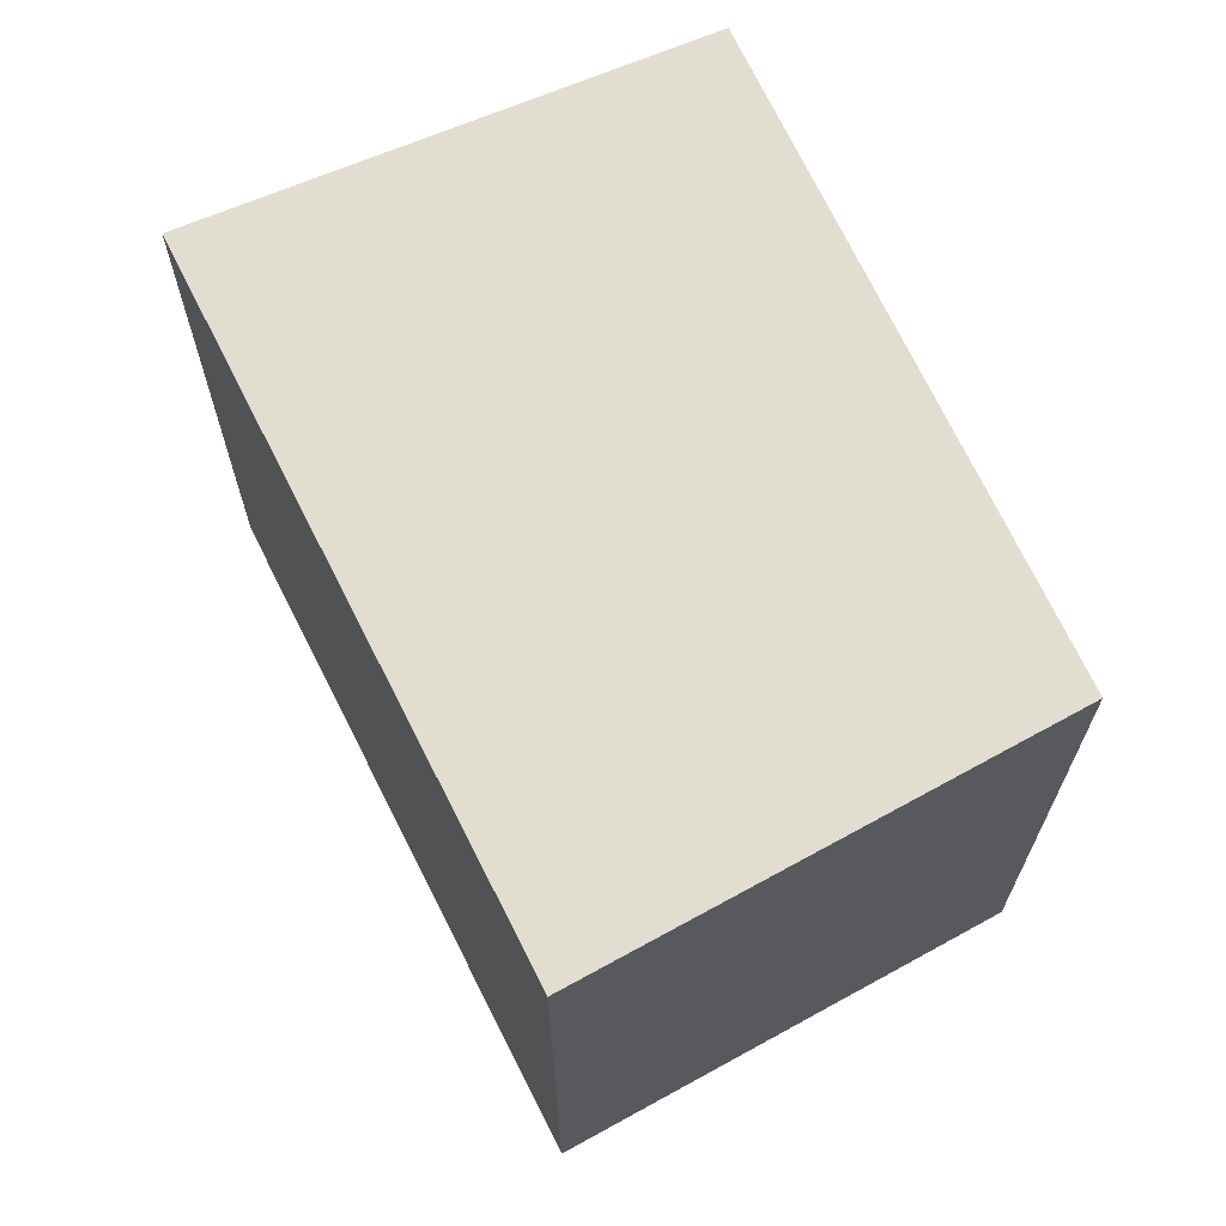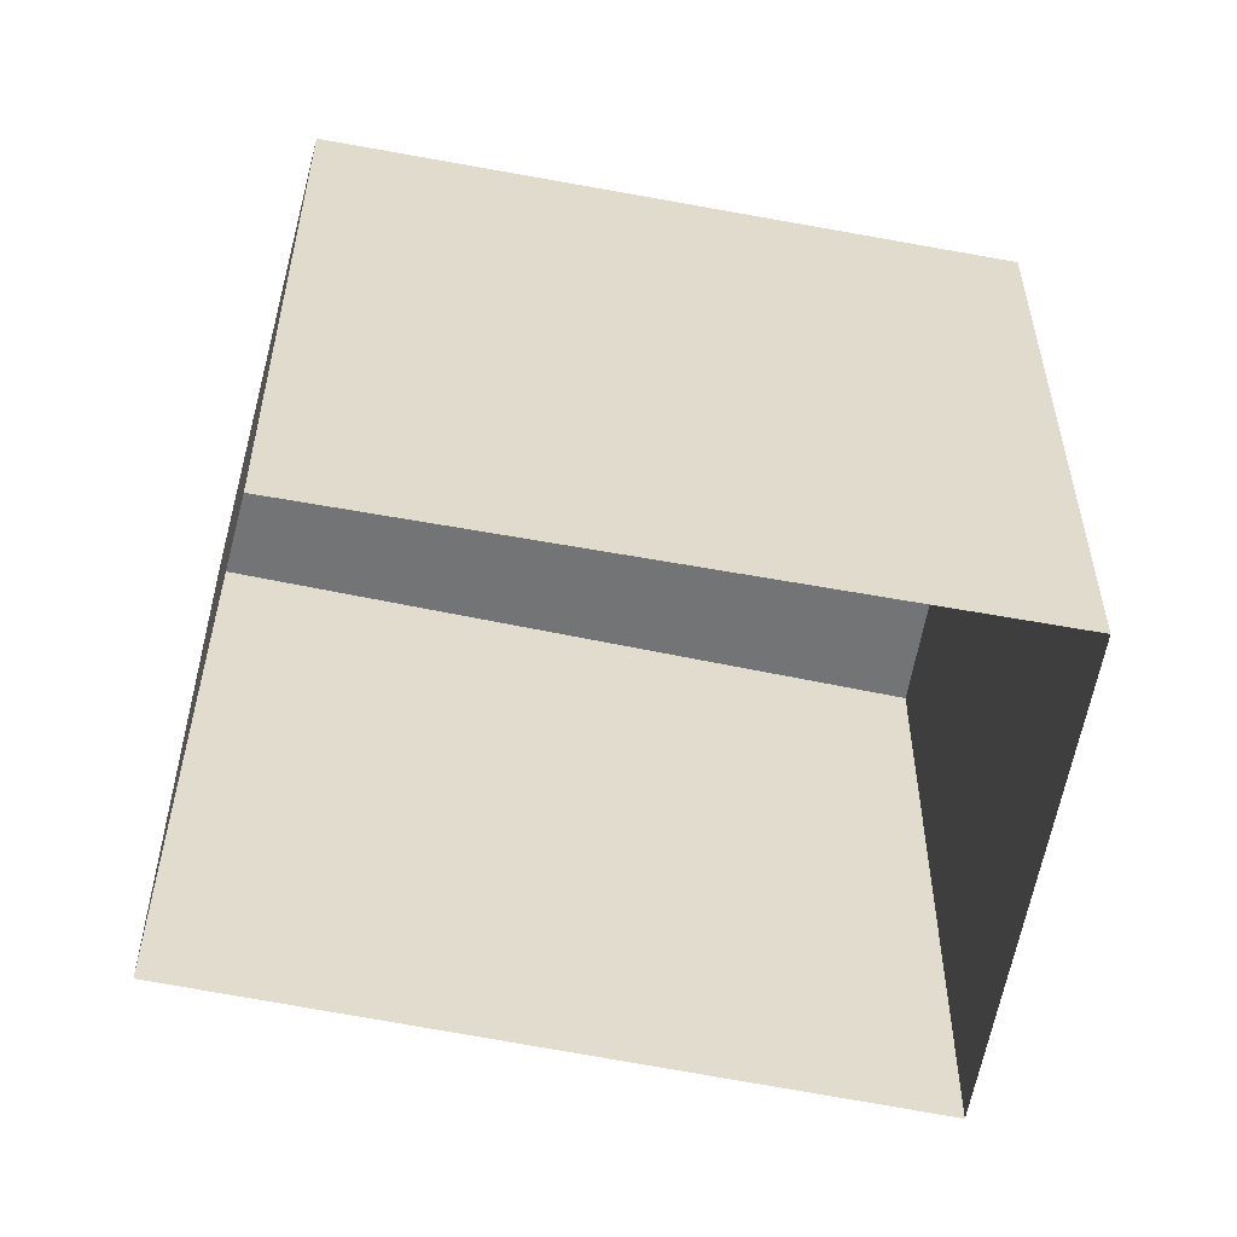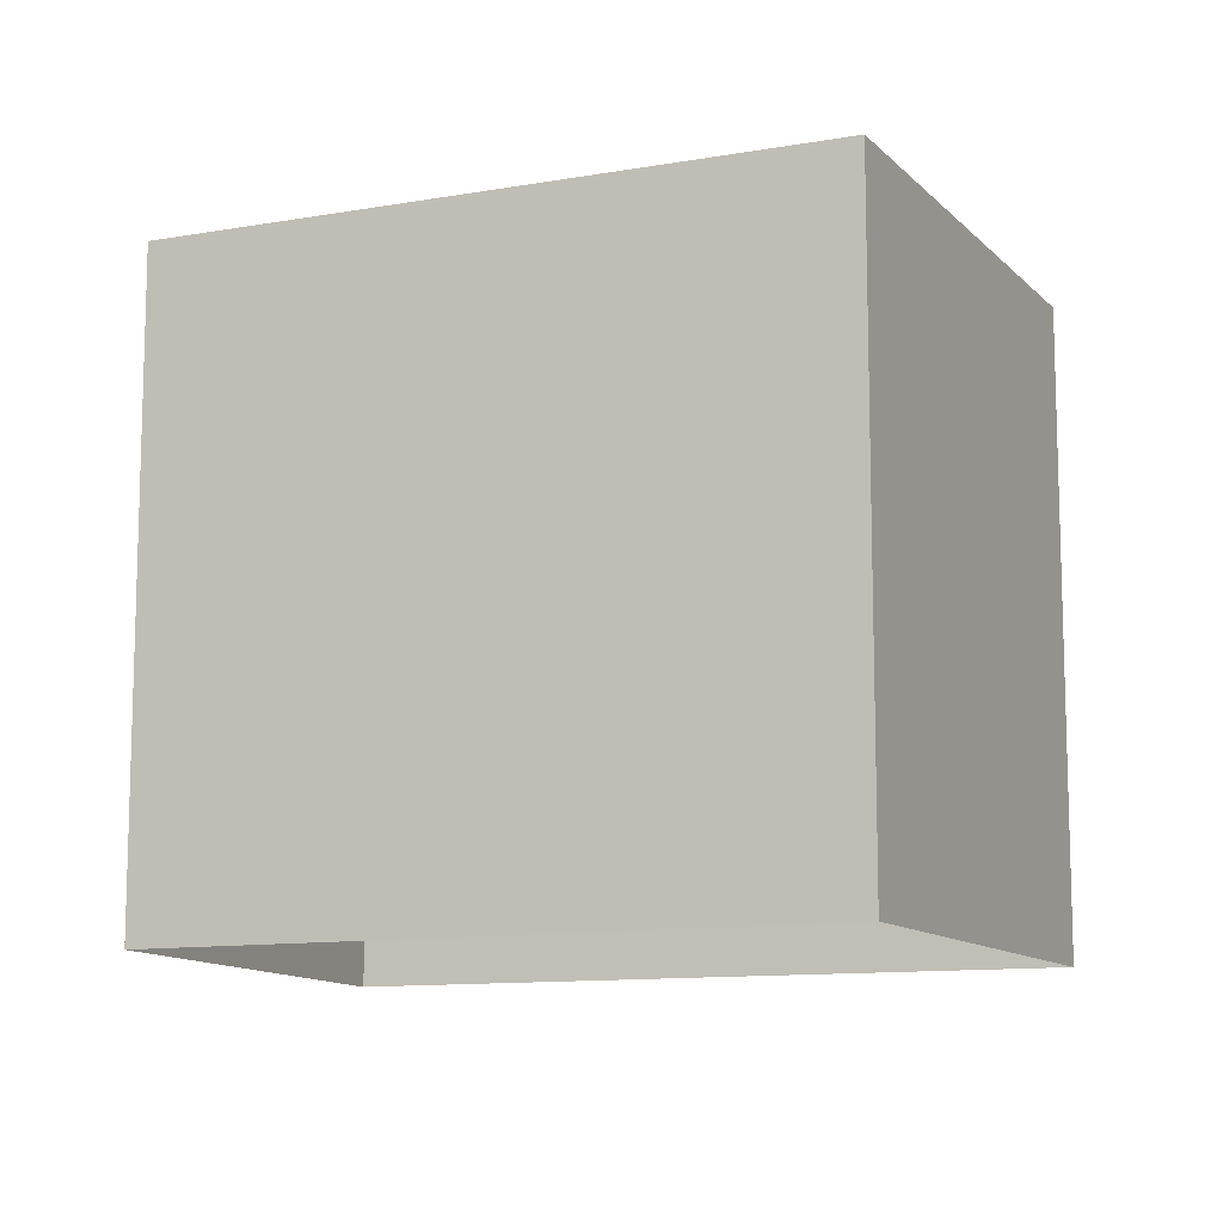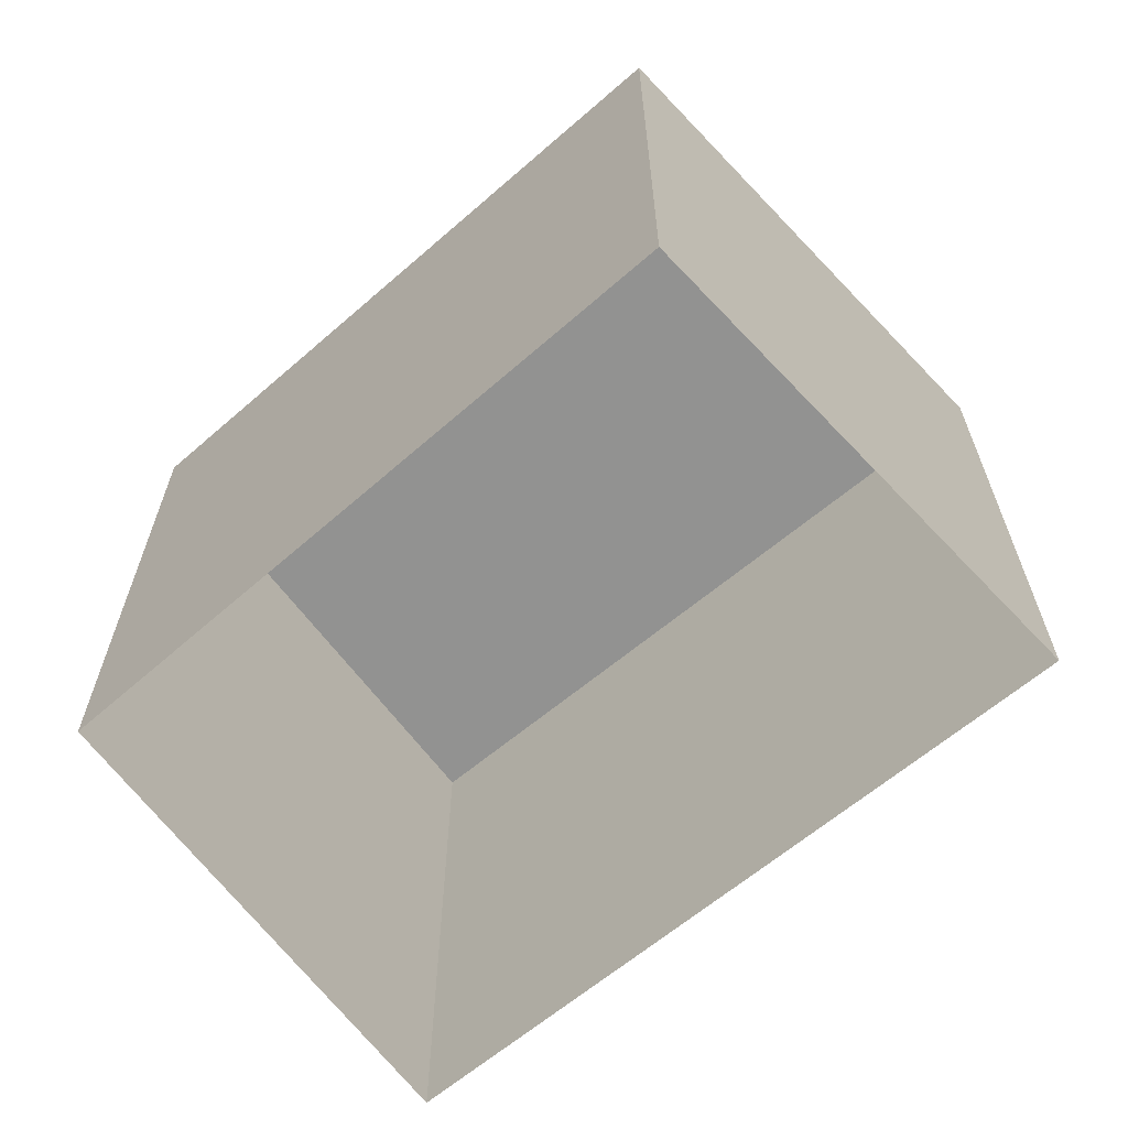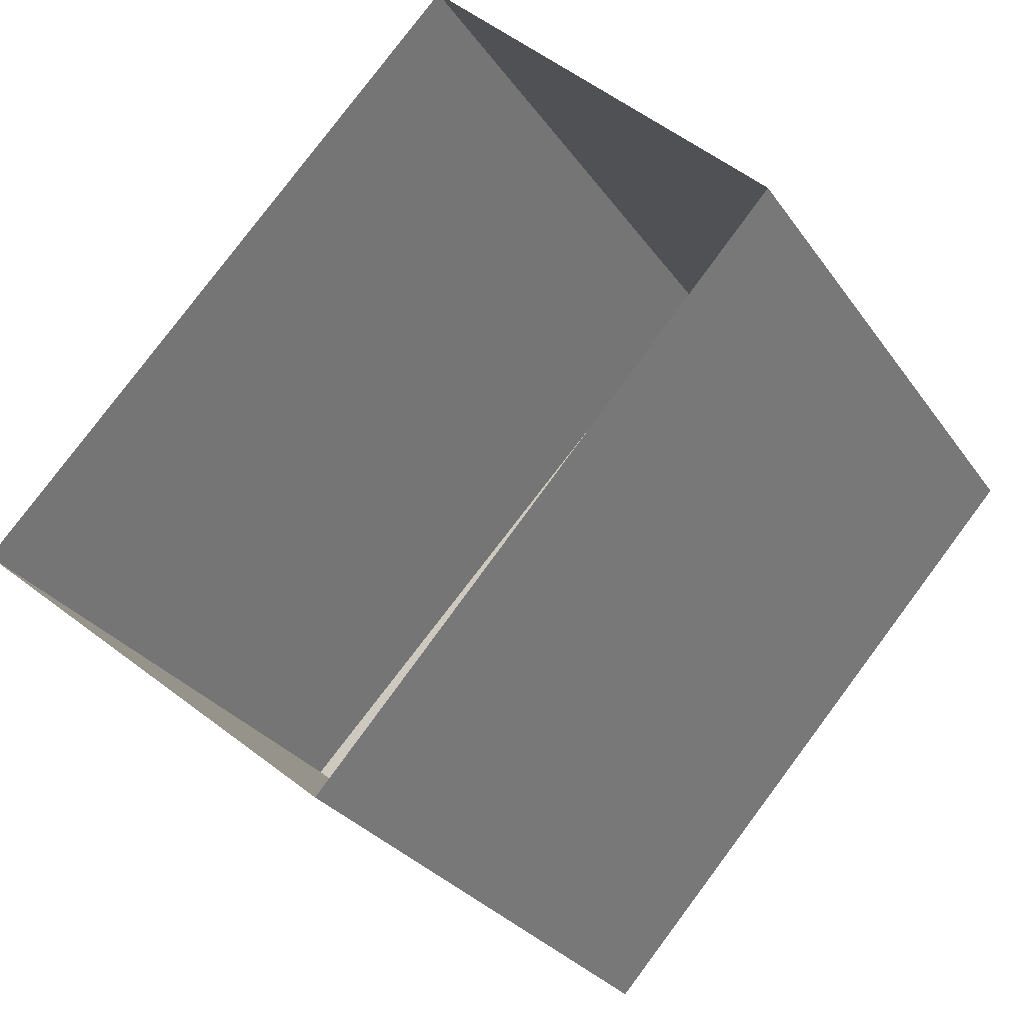
<metadata>
{"format":"obj","ext":"obj","renderer":"f3d","projection":"perspective","resolution":1024,"background":"white","views":[{"elev":68.8,"azim":-162.8,"up":"+Z"},{"elev":-56.2,"azim":-58.8,"up":"+Z"},{"elev":-11.3,"azim":-24.5,"up":"+Z"},{"elev":-66.3,"azim":-6.6,"up":"+Z"},{"elev":-28.4,"azim":-152.4,"up":"+Y"}]}
</metadata>
<code>
v 1.236e+04 -1.559e+04 19.1
v 1.236e+04 -1.559e+04 19.1
v 1.236e+04 -1.559e+04 19.1
v 1.236e+04 -1.559e+04 19.1
v 1.236e+04 -1.559e+04 23.1
v 1.236e+04 -1.559e+04 23.1
v 1.236e+04 -1.559e+04 23.1
v 1.236e+04 -1.559e+04 23.1
f 1 2 3
f 4 1 3
f 5 6 7
f 8 5 7
f 7 4 3
f 7 6 4
f 6 1 4
f 6 5 1
f 8 2 1
f 5 8 1
f 7 3 2
f 8 7 2

</code>
